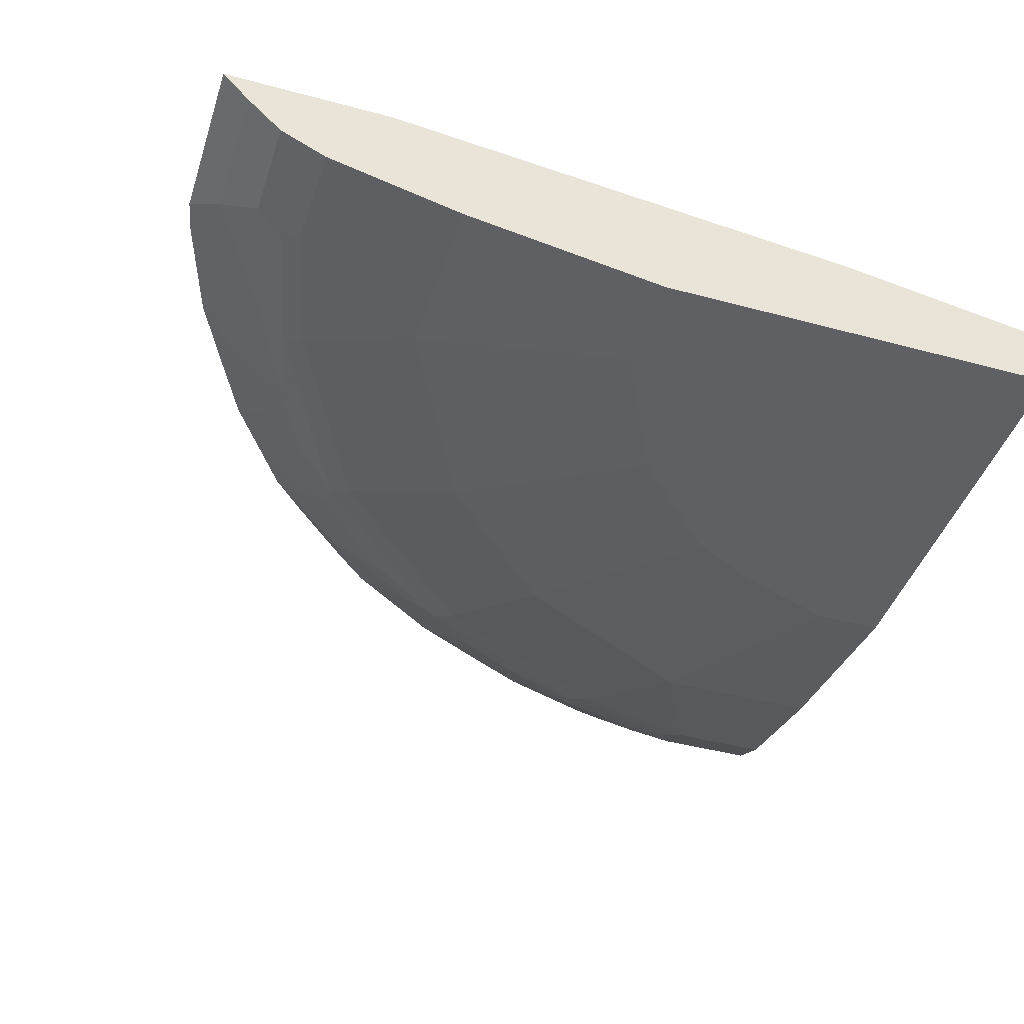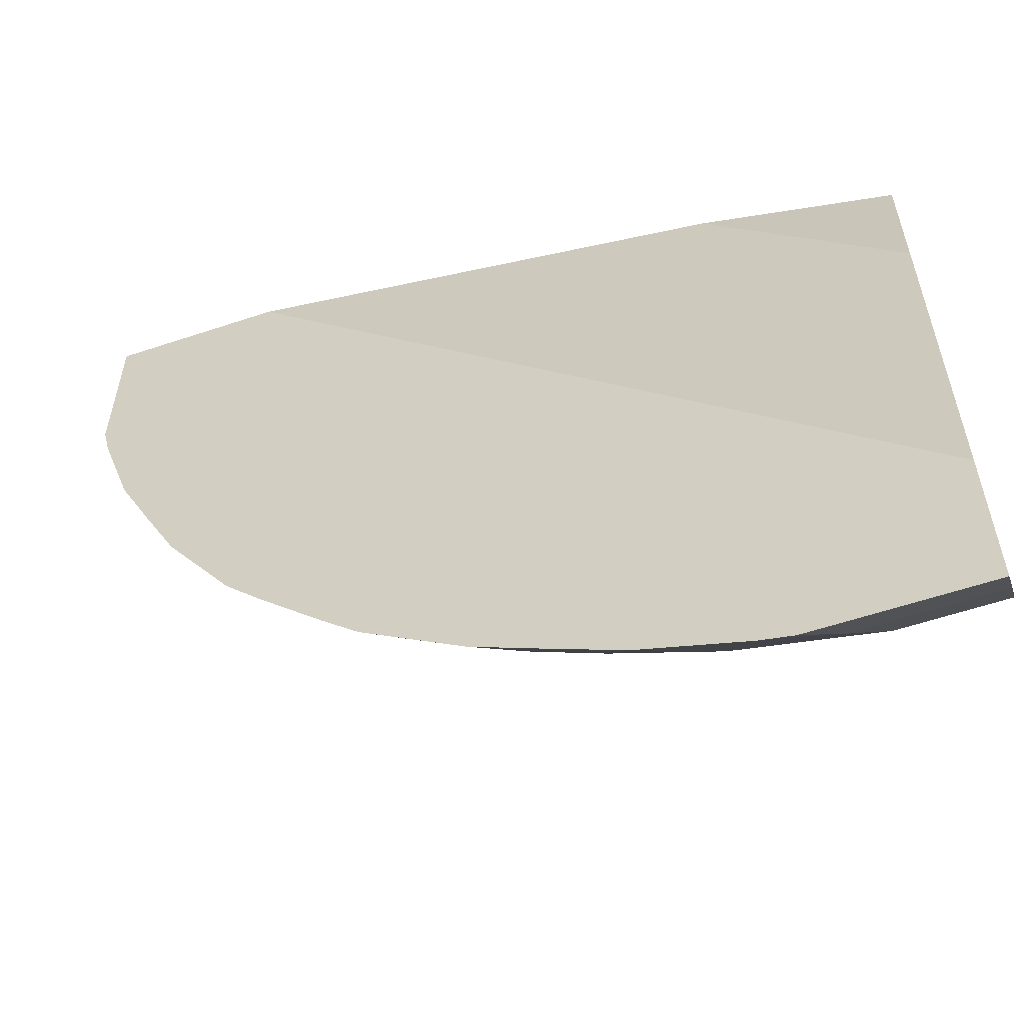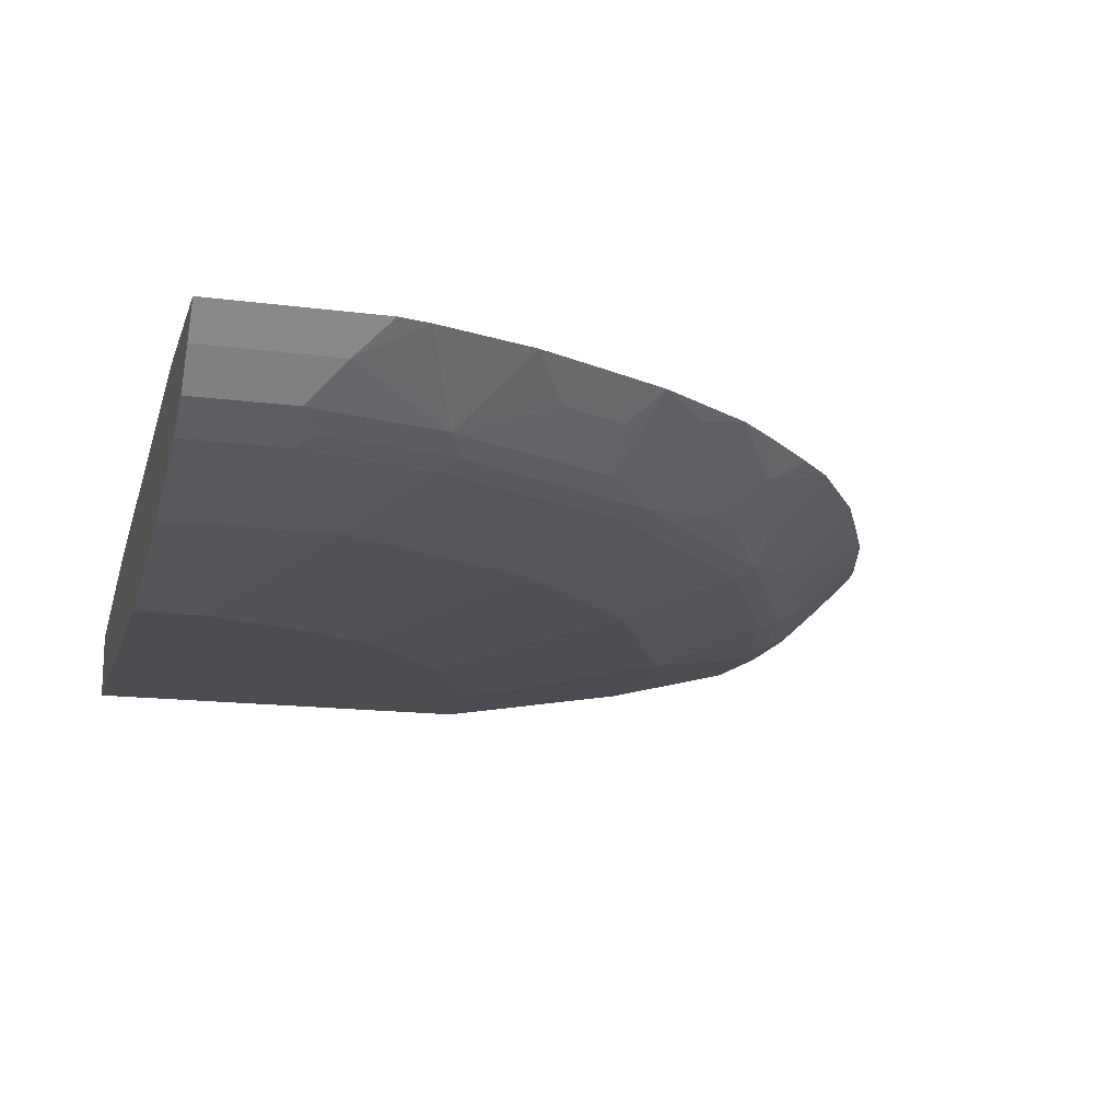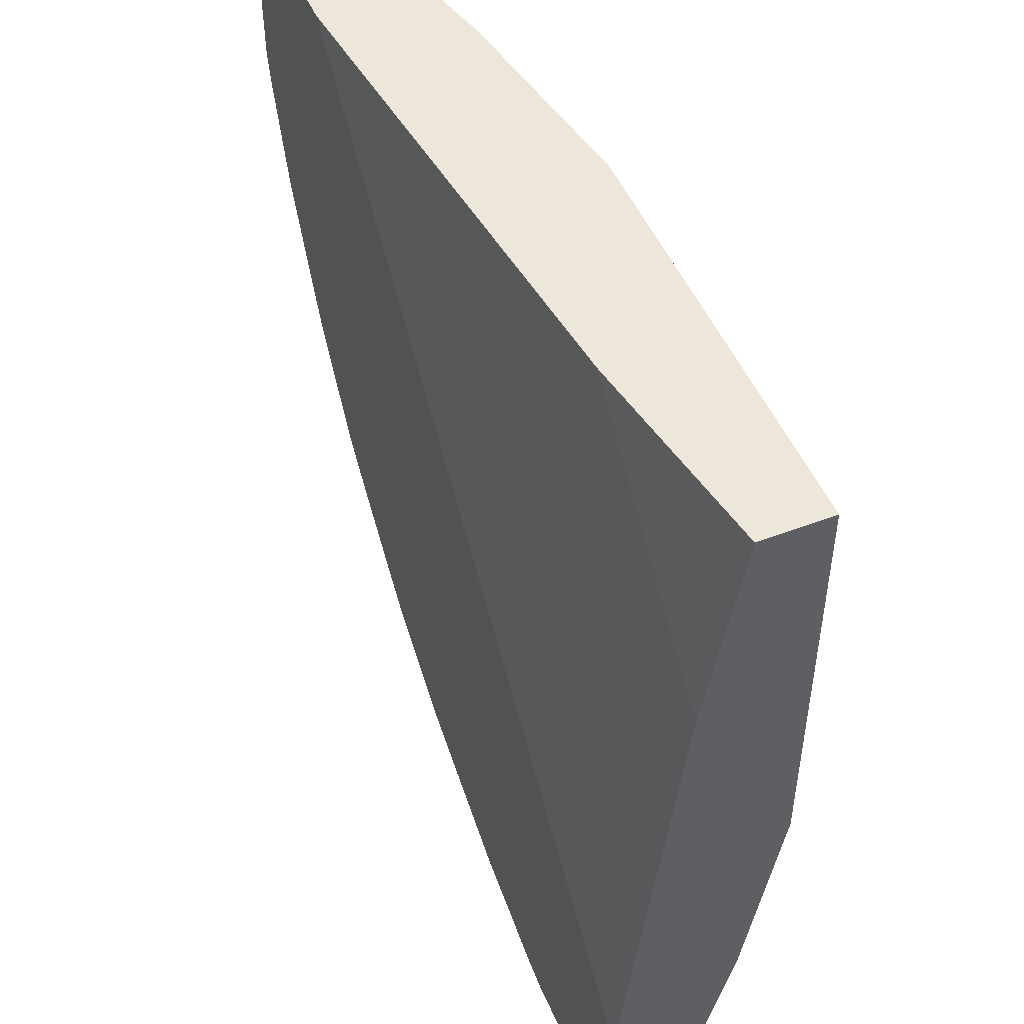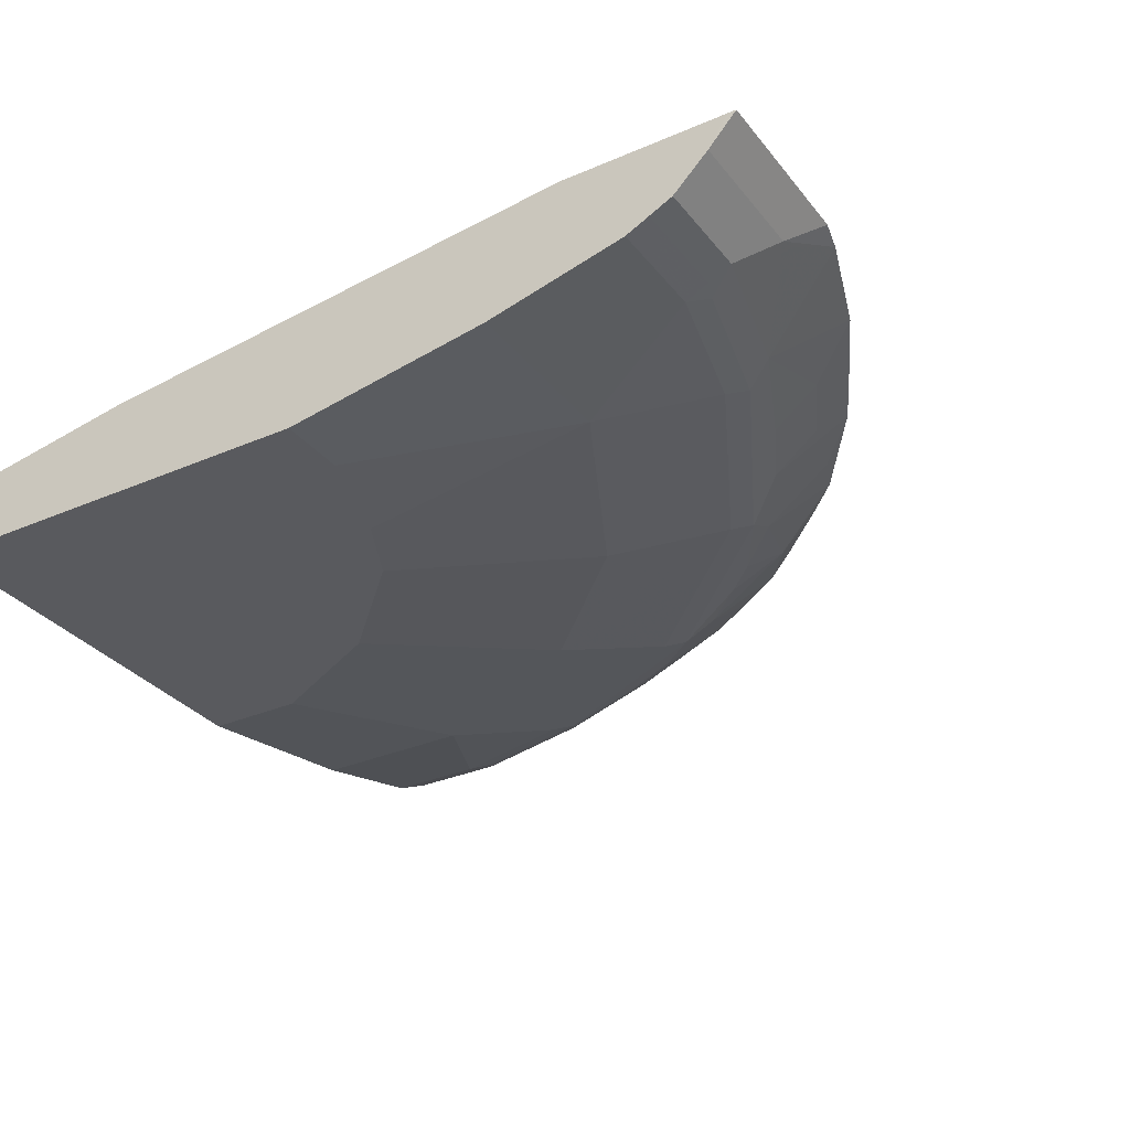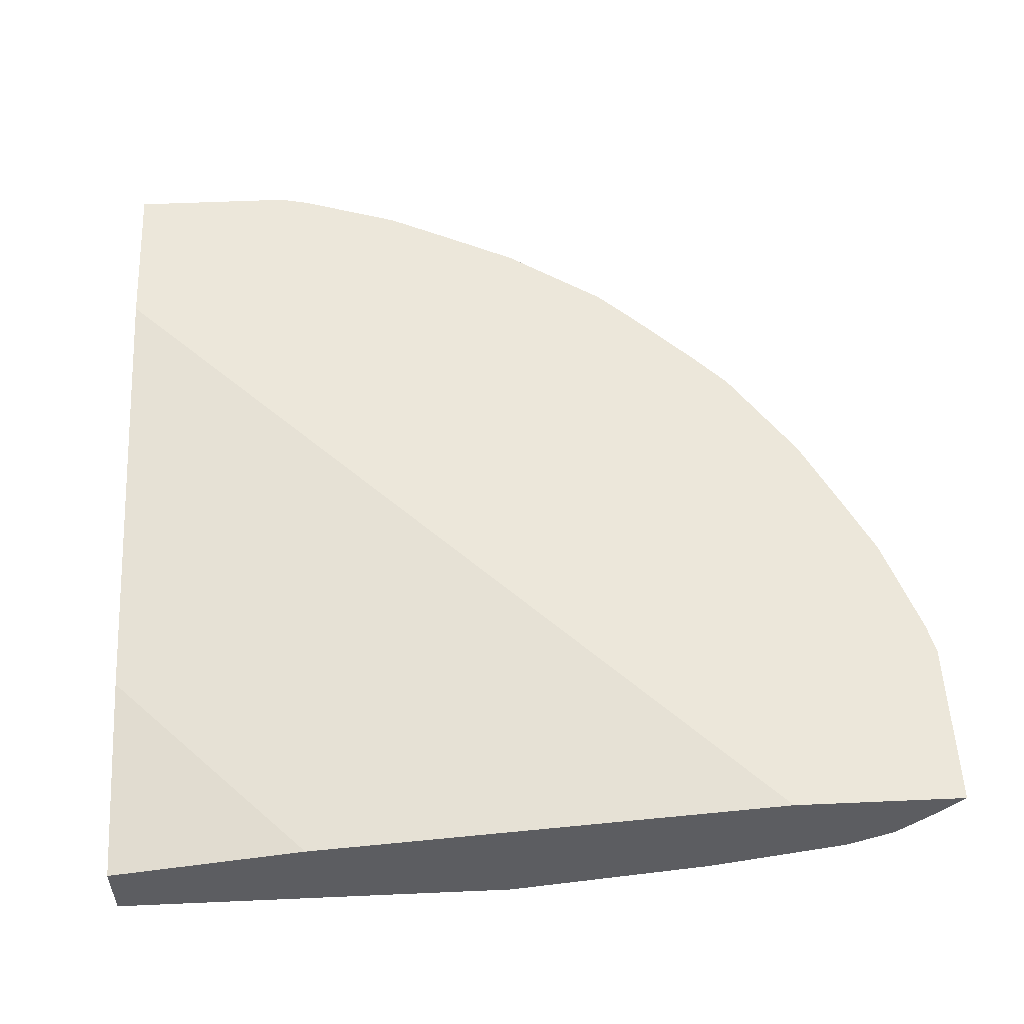
<metadata>
{"format":"obj","ext":"obj","renderer":"f3d","projection":"perspective","resolution":1024,"background":"white","views":[{"elev":-43.0,"azim":-107.7,"up":"+Y"},{"elev":-57.7,"azim":-160.9,"up":"+Z"},{"elev":-15.6,"azim":74.7,"up":"+Y"},{"elev":49.9,"azim":-112.8,"up":"+Z"},{"elev":-31.6,"azim":31.4,"up":"+Y"},{"elev":53.3,"azim":-2.7,"up":"+Y"}]}
</metadata>
<code>
v 0.002106 -0.1681 0.0001818
v 0.2521 -0.1681 0.0001818
v 0.002106 -0.1261 0.0001818
v 0.002106 -0.1681 -0.2521
v 0.3781 -0.1471 0.0001818
v 0.2521 -0.1681 -0.04203
v 0.1261 -0.1051 0.0001818
v 0.002106 -0.1051 -0.1261
v 0.002106 -0.1471 -0.3781
v 0.06308 -0.1681 -0.2521
v 0.4622 -0.1261 0.0001818
v 0.3781 -0.1471 -0.1051
v 0.2311 -0.1681 -0.1051
v 0.3151 -0.08405 0.0001818
v 0.002106 -0.07205 -0.4231
v 0.002106 -0.08405 -0.3151
v 0.002106 -0.1261 -0.4622
v 0.105 -0.1471 -0.3781
v 0.2311 -0.1471 -0.3151
v 0.1471 -0.1681 -0.2101
v 0.4762 -0.1191 0.0001818
v 0.4622 -0.1261 -0.06308
v 0.3361 -0.1471 -0.1891
v 0.4202 -0.1261 -0.1891
v 0.4412 -0.1261 -0.1471
v 0.2101 -0.1681 -0.1471
v 0.4231 -0.07205 0.0001818
v 0.002106 -0.07205 -0.5282
v 0.002106 -0.1191 -0.4762
v 0.06308 -0.1261 -0.4622
v 0.1471 -0.1261 -0.4412
v 0.3361 -0.1261 -0.3151
v 0.3151 -0.1471 -0.2311
v 0.1681 -0.1681 -0.1891
v 0.2731 -0.1261 -0.3781
v 0.4902 -0.1121 0.0001818
v 0.4762 -0.1191 -0.06308
v 0.4727 -0.1208 -0.07358
v 0.3991 -0.1261 -0.2311
v 0.4307 -0.1208 -0.1996
v 0.4517 -0.1208 -0.1576
v 0.5232 -0.07205 0.0001818
v 0.105 -0.07205 -0.5282
v 0.002106 -0.09105 -0.5112
v 0.002106 -0.1121 -0.4902
v 0.06308 -0.1191 -0.4762
v 0.07358 -0.1208 -0.4727
v 0.1576 -0.1208 -0.4517
v 0.1996 -0.1208 -0.4307
v 0.3466 -0.1208 -0.3256
v 0.3781 -0.1261 -0.2731
v 0.2836 -0.1208 -0.3886
v 0.5112 -0.09105 0.0001818
v 0.4902 -0.1121 -0.06308
v 0.4096 -0.1208 -0.2416
v 0.4412 -0.1129 -0.2101
v 0.4692 -0.1121 -0.1471
v 0.5282 -0.07205 0.0001301
v 0.1246 -0.07205 -0.5237
v 0.08409 -0.09105 -0.5112
v 0.06308 -0.1121 -0.4902
v 0.1471 -0.1121 -0.4692
v 0.2101 -0.1129 -0.4412
v 0.3886 -0.1208 -0.2836
v 0.3571 -0.1129 -0.3361
v 0.2521 -0.1129 -0.4201
v 0.2626 -0.0998 -0.4307
v 0.3046 -0.1103 -0.3886
v 0.3361 -0.1129 -0.3571
v 0.5112 -0.09105 -0.08408
v 0.4202 -0.1129 -0.2521
v 0.4692 -0.09105 -0.2101
v 0.5026 -0.07205 -0.1876
v 0.5237 -0.07205 -0.1245
v 0.5282 -0.07205 -0.1051
v 0.1876 -0.07205 -0.5027
v 0.2101 -0.09105 -0.4692
v 0.2521 -0.09105 -0.4482
v 0.3886 -0.1103 -0.3046
v 0.3676 -0.08929 -0.3676
v 0.2731 -0.07205 -0.4603
v 0.3046 -0.07879 -0.4307
v 0.3346 -0.07205 -0.4186
v 0.4307 -0.0998 -0.2626
v 0.4603 -0.07205 -0.2731
v 0.4482 -0.09105 -0.2521
v 0.4813 -0.07205 -0.2311
v 0.2311 -0.07205 -0.4813
v 0.4186 -0.07205 -0.3346
v 0.4307 -0.07879 -0.3046
v 0.3571 -0.07205 -0.3973
v 0.3763 -0.07205 -0.3781
v 0.3973 -0.07205 -0.3571
f 47 61 62
f 46 61 47
f 41 56 57
f 44 60 61
f 43 59 60
f 42 53 58
f 44 61 45
f 47 62 48
f 50 69 65
f 48 63 49
f 49 63 52
f 50 52 69
f 50 65 64
f 52 63 66
f 52 66 67
f 52 67 68
f 52 68 69
f 40 56 41
f 48 62 63
f 53 70 75
f 33 51 39
f 40 55 71
f 53 75 58
f 29 61 46
f 30 46 47
f 30 47 48
f 30 48 31
f 31 48 49
f 31 49 35
f 32 35 52
f 32 52 50
f 40 71 56
f 32 50 64
f 32 51 33
f 35 49 52
f 36 54 70
f 36 70 53
f 37 38 54
f 38 41 57
f 38 57 54
f 39 51 64
f 39 64 55
f 32 64 51
f 54 57 70
f 68 82 83
f 56 71 86
f 71 85 86
f 71 79 84
f 72 86 87
f 72 87 73
f 76 88 77
f 77 88 78
f 78 88 81
f 79 89 90
f 79 90 84
f 79 80 89
f 80 83 91
f 80 91 92
f 80 92 93
f 80 93 89
f 81 83 82
f 84 90 85
f 85 87 86
f 85 90 89
f 29 45 61
f 71 84 85
f 70 74 75
f 68 83 80
f 68 80 69
f 56 86 72
f 56 72 57
f 57 73 74
f 57 74 70
f 57 72 73
f 59 76 62
f 59 62 60
f 60 62 61
f 62 76 77
f 55 64 71
f 62 77 63
f 63 77 78
f 64 79 71
f 64 65 79
f 65 69 80
f 65 80 79
f 66 78 81
f 66 81 67
f 67 82 68
f 67 81 82
f 63 78 66
f 28 60 44
f 12 25 22
f 26 34 33
f 1 26 13
f 1 13 6
f 1 6 2
f 2 6 12
f 2 12 5
f 3 7 8
f 4 9 18
f 4 18 10
f 5 12 22
f 5 22 11
f 6 13 12
f 7 14 15
f 7 15 16
f 7 16 8
f 9 17 30
f 9 30 18
f 10 19 20
f 10 18 19
f 11 22 37
f 1 34 26
f 11 37 21
f 1 20 34
f 1 4 10
f 1 5 11
f 1 11 21
f 1 21 36
f 1 36 53
f 1 53 42
f 1 42 27
f 1 27 14
f 1 14 7
f 1 7 3
f 1 3 8
f 1 8 16
f 1 16 15
f 1 15 28
f 1 28 44
f 1 44 45
f 1 45 29
f 1 29 17
f 1 17 9
f 1 9 4
f 1 10 20
f 12 13 23
f 1 2 5
f 12 24 25
f 17 46 30
f 18 30 31
f 18 31 19
f 19 32 33
f 19 33 34
f 19 34 20
f 19 31 35
f 12 23 24
f 21 37 54
f 21 54 36
f 22 38 37
f 22 25 41
f 22 41 38
f 23 33 39
f 23 39 24
f 24 39 55
f 24 55 40
f 24 40 41
f 24 41 25
f 17 29 46
f 15 43 28
f 19 35 32
f 15 76 59
f 15 59 43
f 28 43 60
f 13 26 33
f 13 33 23
f 14 27 15
f 15 27 42
f 15 58 75
f 15 75 74
f 15 74 73
f 15 42 58
f 15 87 85
f 15 73 87
f 15 81 88
f 15 83 81
f 15 91 83
f 15 88 76
f 15 93 92
f 15 89 93
f 15 85 89
f 15 92 91

</code>
